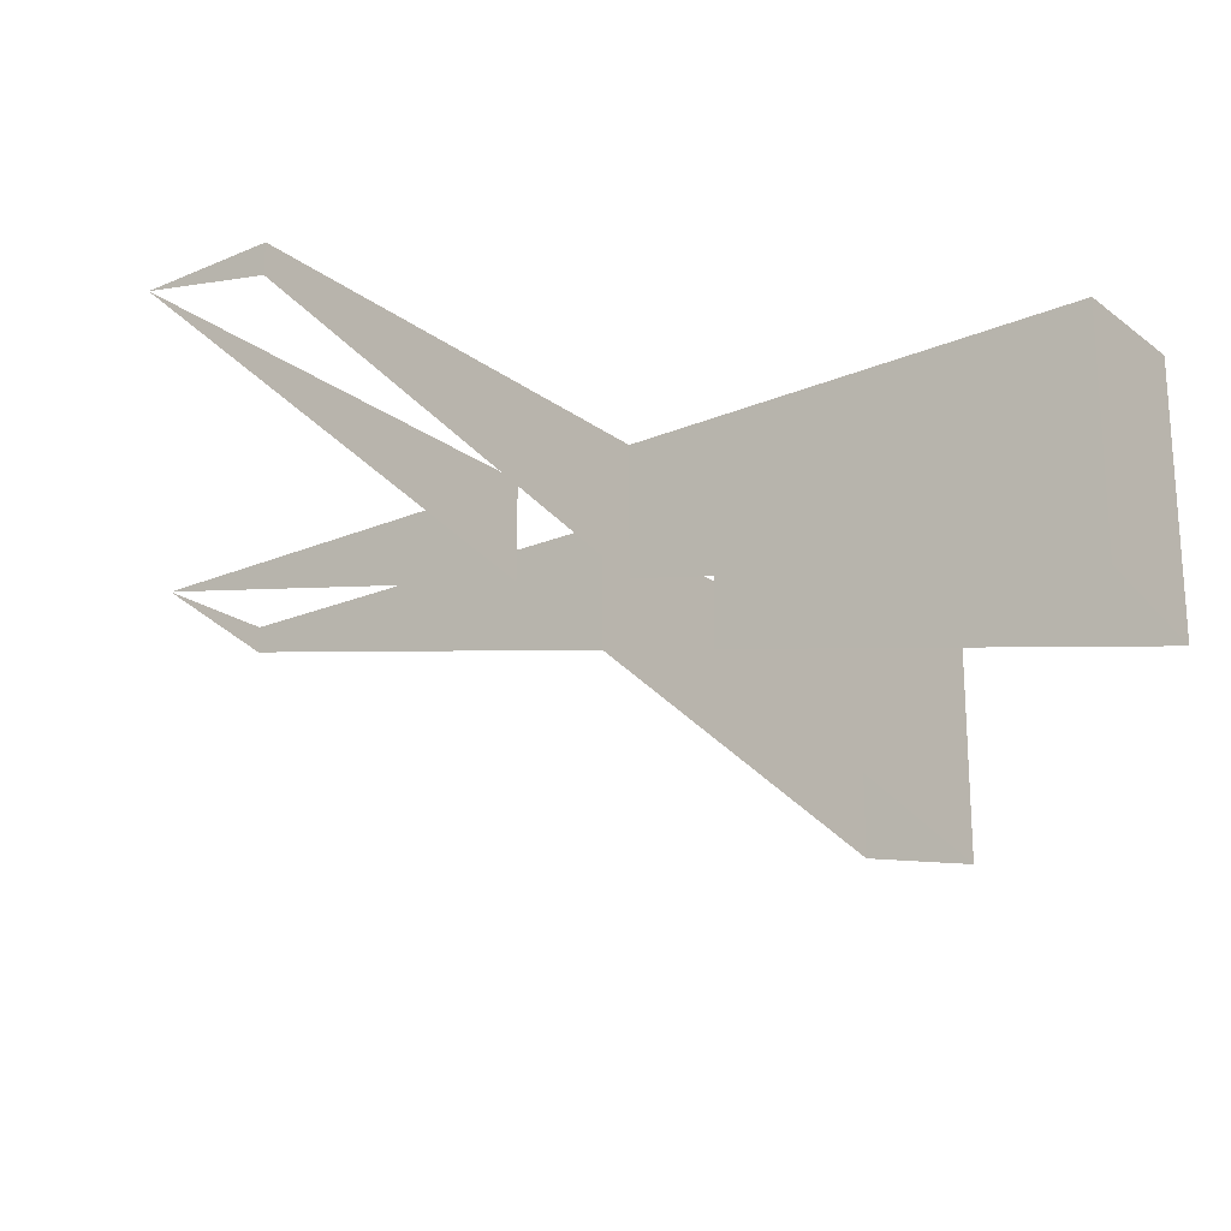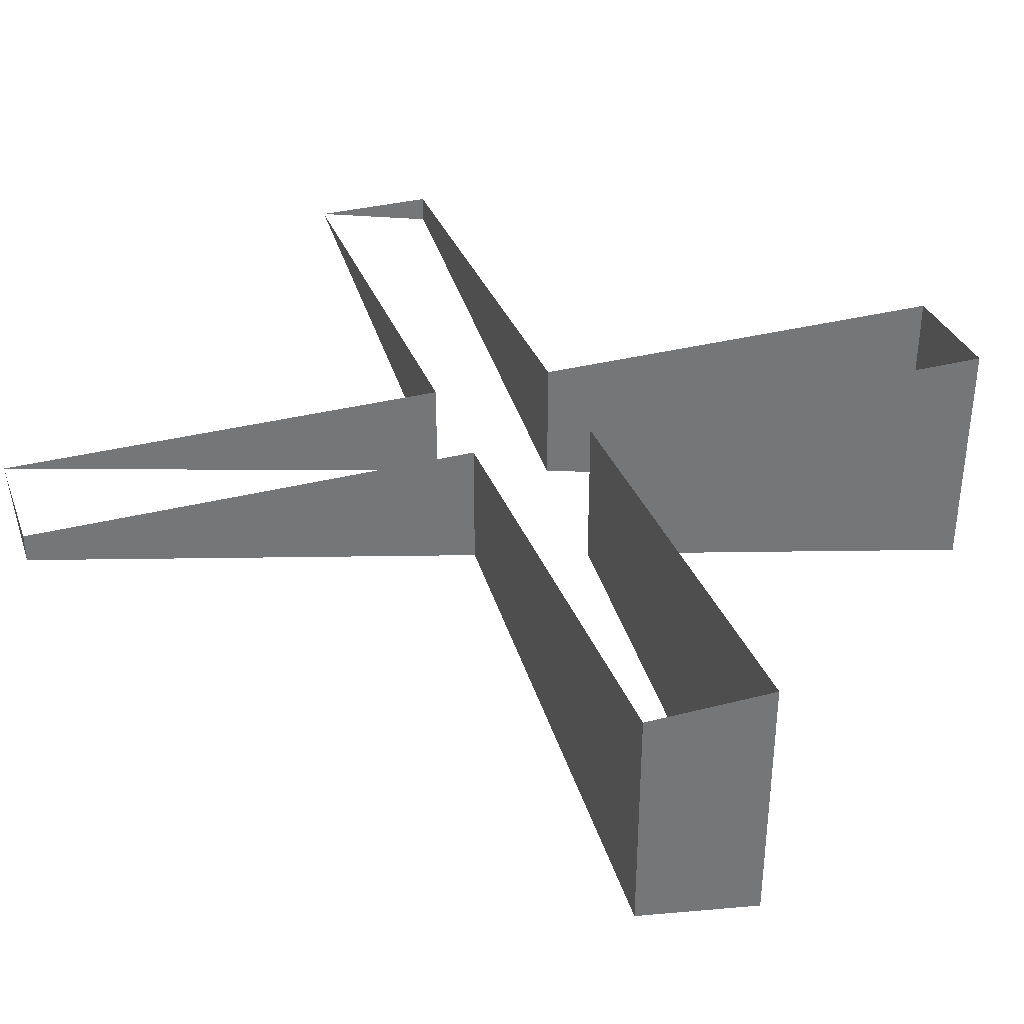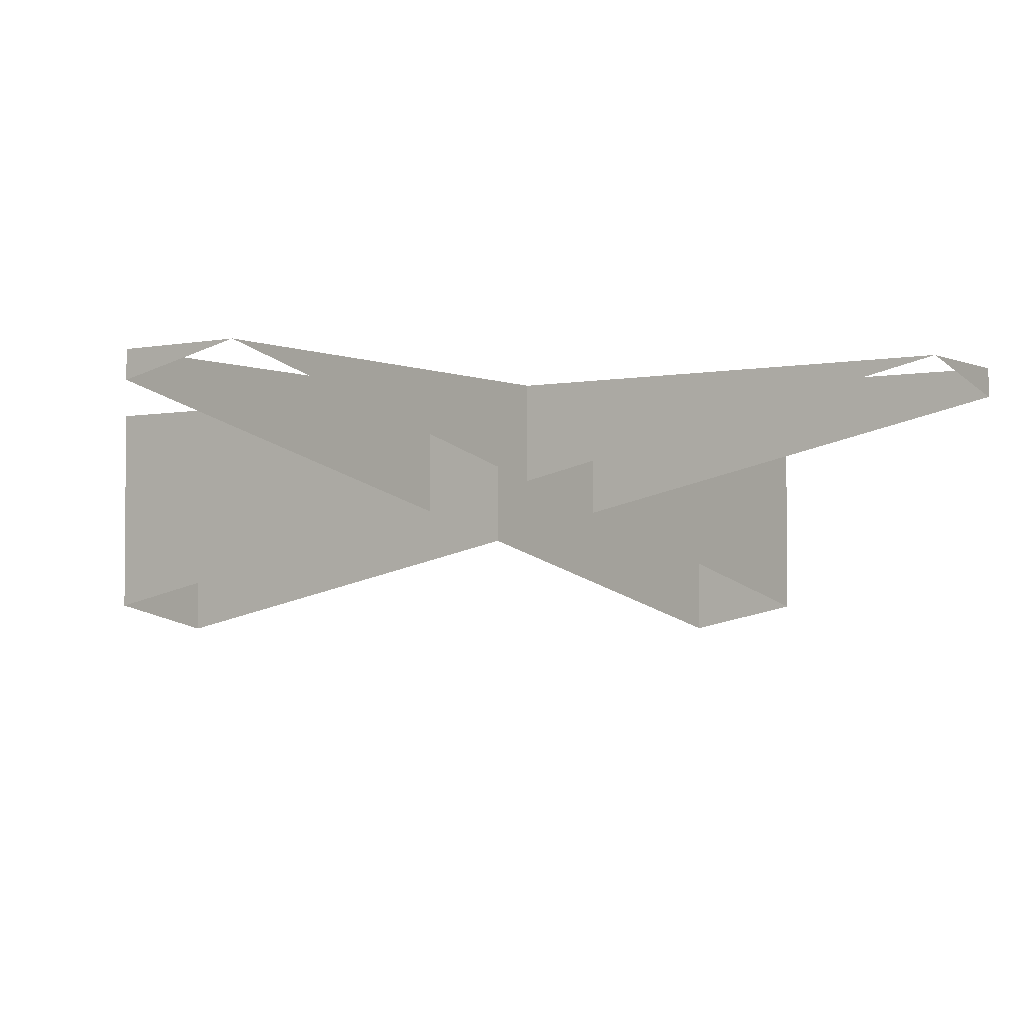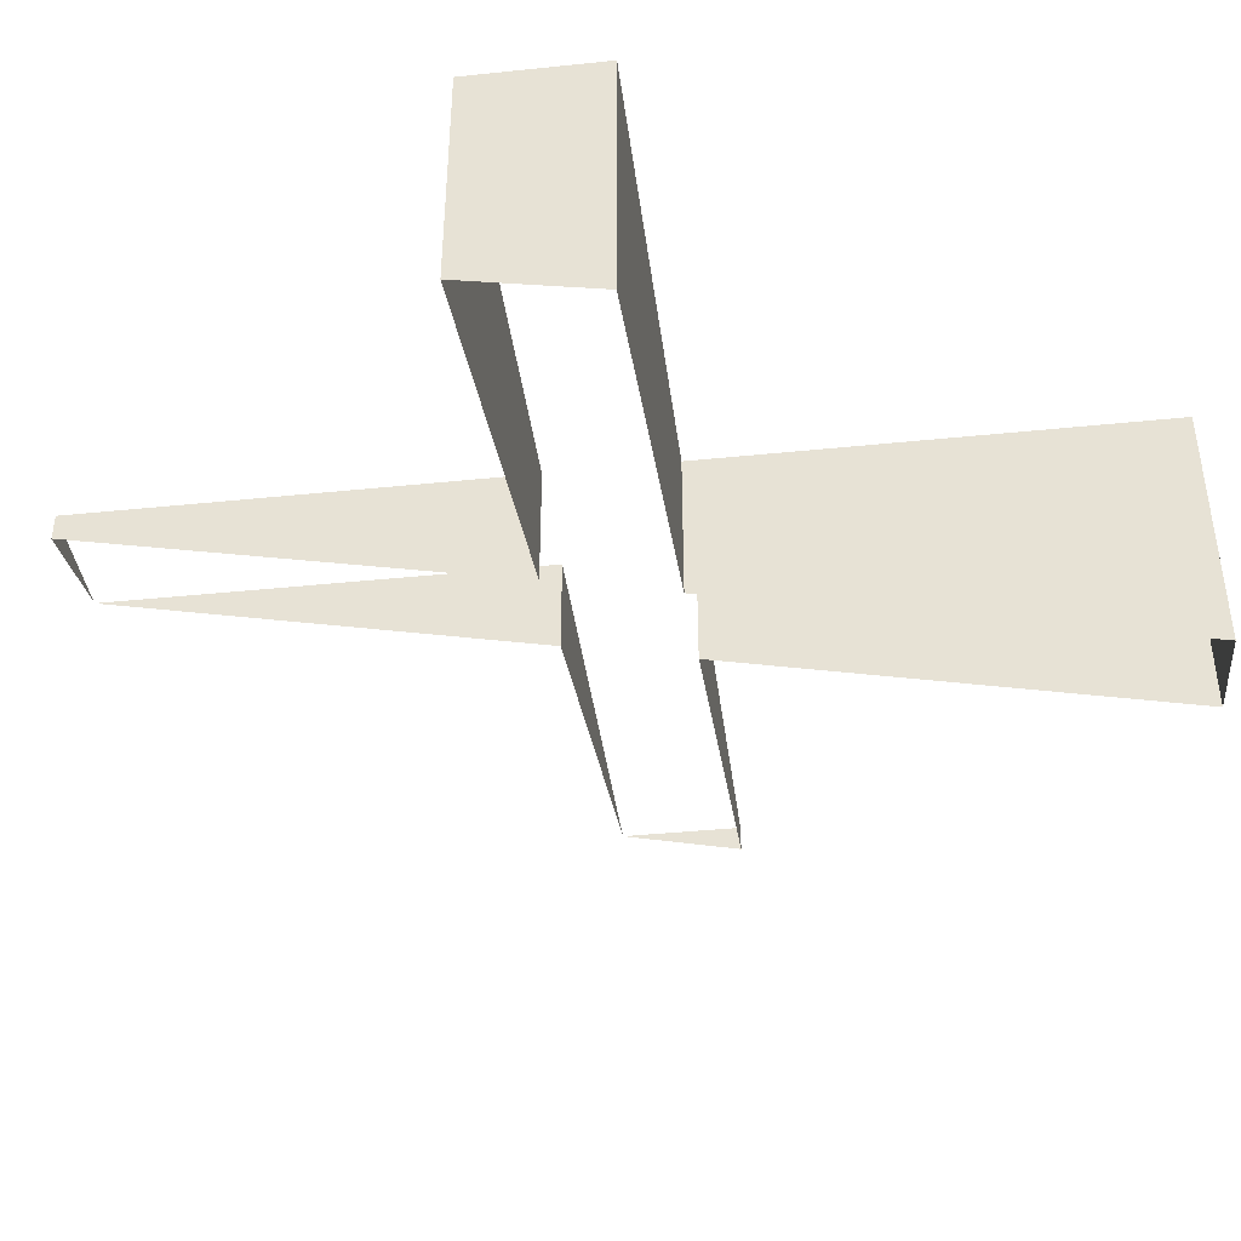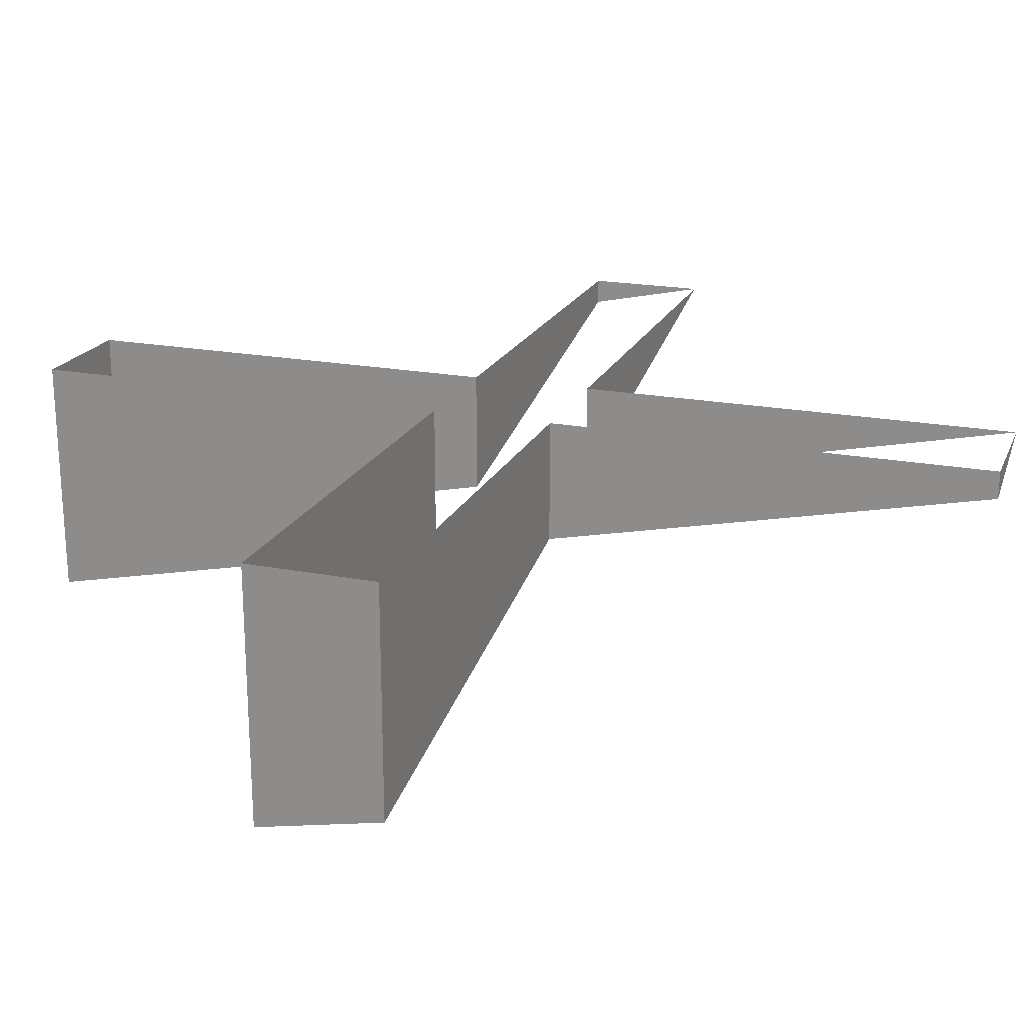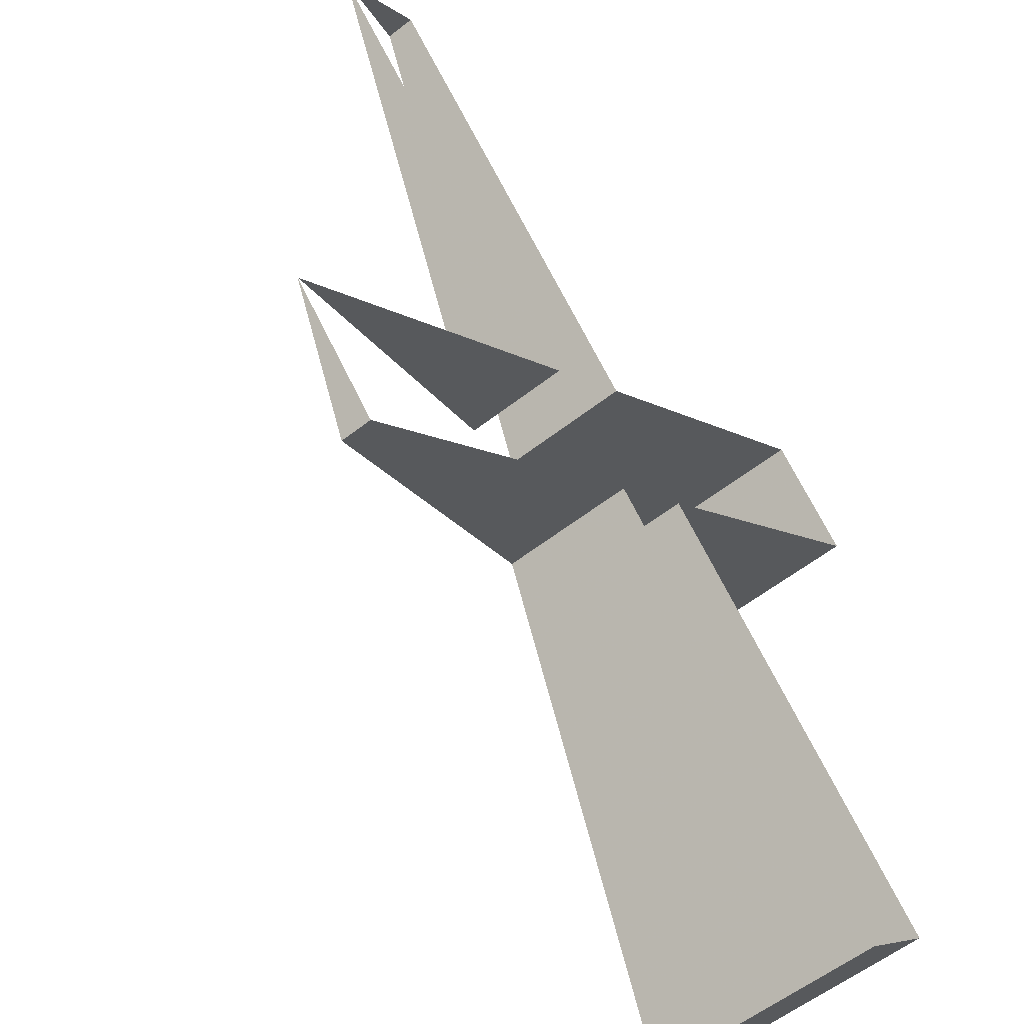
<metadata>
{"format":"obj","ext":"obj","renderer":"f3d","projection":"perspective","resolution":1024,"background":"white","views":[{"elev":-21.1,"azim":172.3,"up":"+Y"},{"elev":33.9,"azim":-154.3,"up":"+Y"},{"elev":-2.9,"azim":79.7,"up":"+Y"},{"elev":-39.4,"azim":-127.7,"up":"+Y"},{"elev":20.4,"azim":-25.7,"up":"+Y"},{"elev":-58.5,"azim":128.8,"up":"+Z"}]}
</metadata>
<code>
v -0.0707 0 0
v -0.3232 0 -0.2525
v -0.3232 -0.2 -0.2525
v -0.0707 -0.1219 0
v -0.0707 -0.1219 0
v -0.3232 -0.2 0.2525
v -0.3232 0 0.2525
v -0.0707 0 0
v 0.3232 0 -0.2525
v 0.2525 -0.02187 -0.3232
v 0.2525 0 -0.3232
v 0.2525 -0.02187 0.3232
v 0.3232 0 0.2525
v 0.2525 0 0.3232
v 0.0707 0 0
v 0.0707 -0.07812 0
v 0.3232 0 -0.2525
v 0.3232 0 0.2525
v 0.0707 -0.07812 0
v 0.0707 0 0
v -0.3232 0 -0.2525
v -0.2525 0 -0.3232
v -0.2525 -0.1781 -0.3232
v -0.3232 -0.2 -0.2525
v -0.2525 0 0.3232
v -0.3232 0 0.2525
v -0.3232 -0.2 0.2525
v -0.2525 -0.1781 0.3232
v 0 0 -0.0707
v 0.2525 0 -0.3232
v 0.2525 -0.02187 -0.3232
v 0 -0.1 -0.0707
v 0 -0.1 0.0707
v 0.2525 -0.02187 0.3232
v 0.2525 0 0.3232
v 0 0 0.0707
v 0 -0.1 -0.0707
v -0.2525 -0.1781 -0.3232
v -0.2525 0 -0.3232
v 0 0 -0.0707
v 0 0 0.0707
v -0.2525 0 0.3232
v -0.2525 -0.1781 0.3232
v 0 -0.1 0.0707
g mesh22199
f 1 2 3
f 3 4 1
f 5 6 7
f 7 8 5
f 9 10 11
f 12 13 14
f 15 16 17
f 18 19 20
f 21 22 23
f 23 24 21
f 25 26 27
f 27 28 25
f 29 30 31
f 31 32 29
f 33 34 35
f 35 36 33
f 37 38 39
f 39 40 37
f 41 42 43
f 43 44 41

</code>
